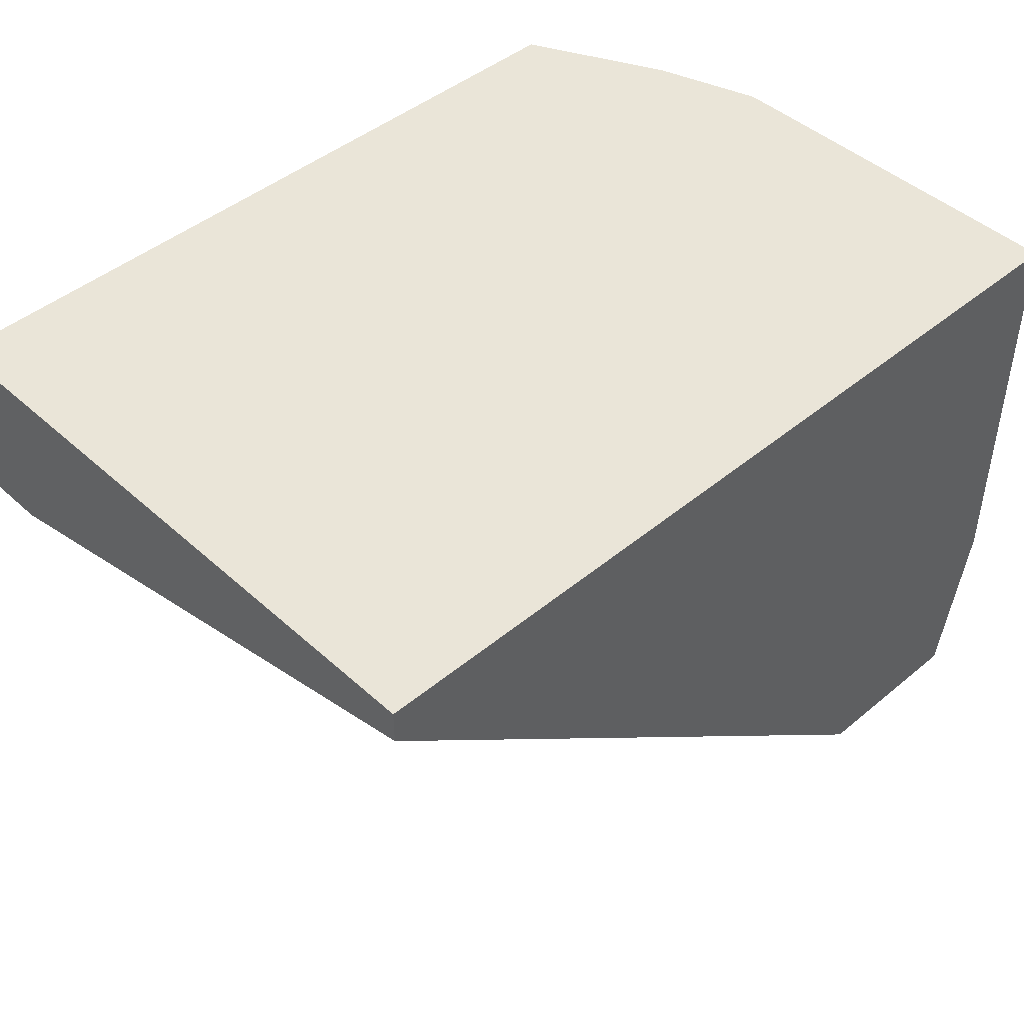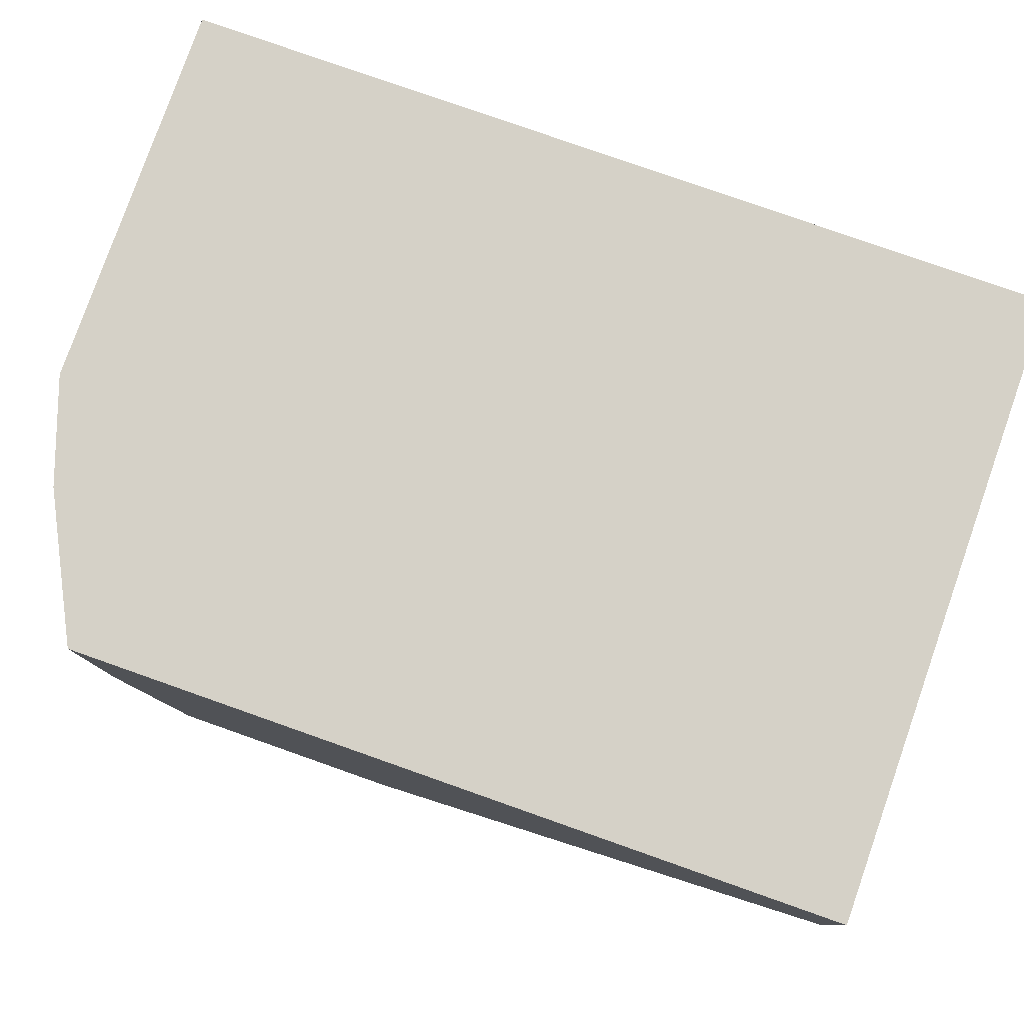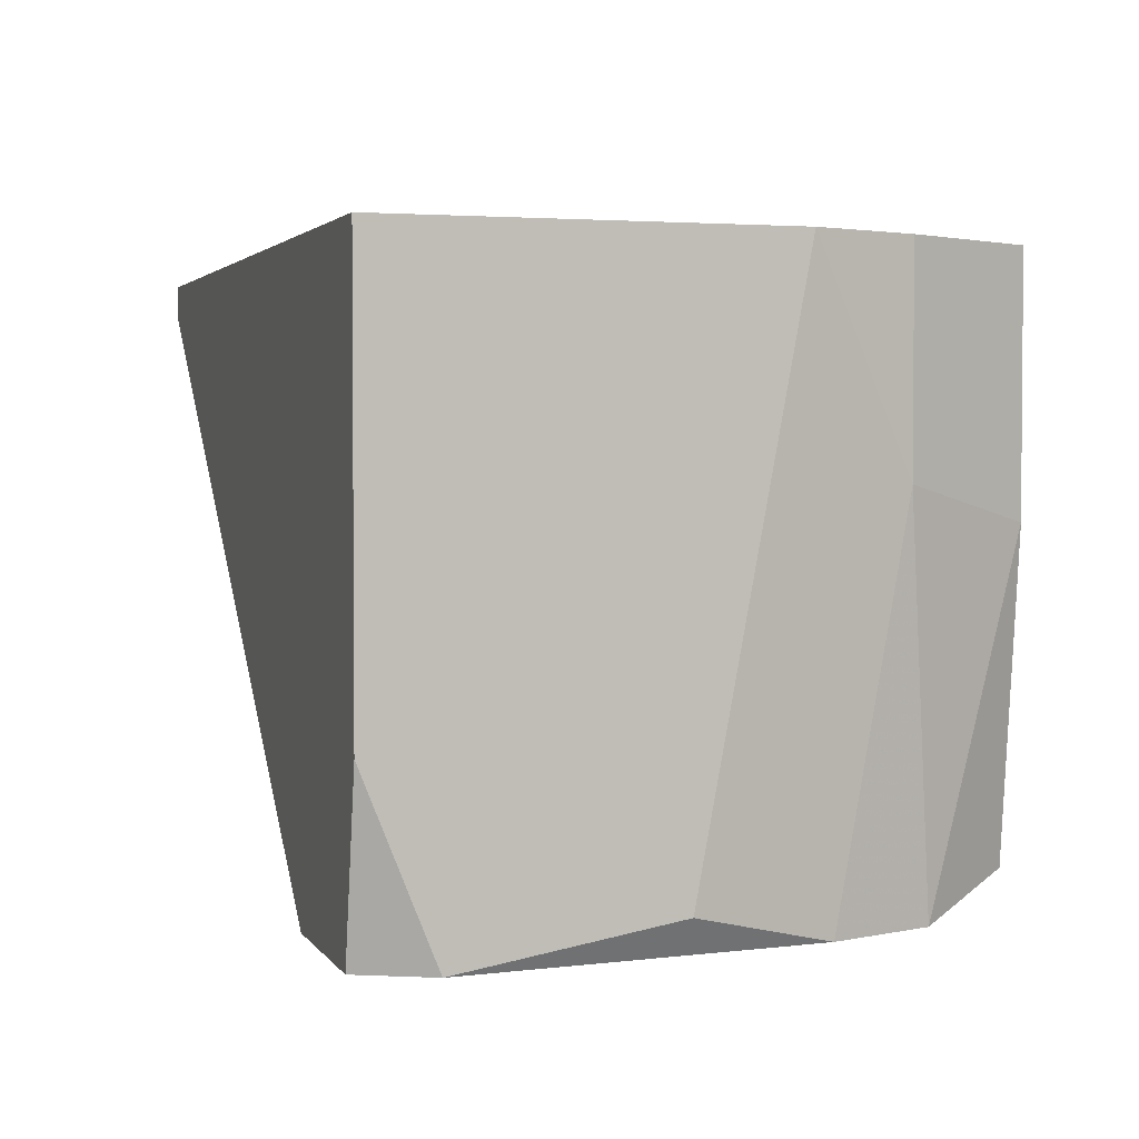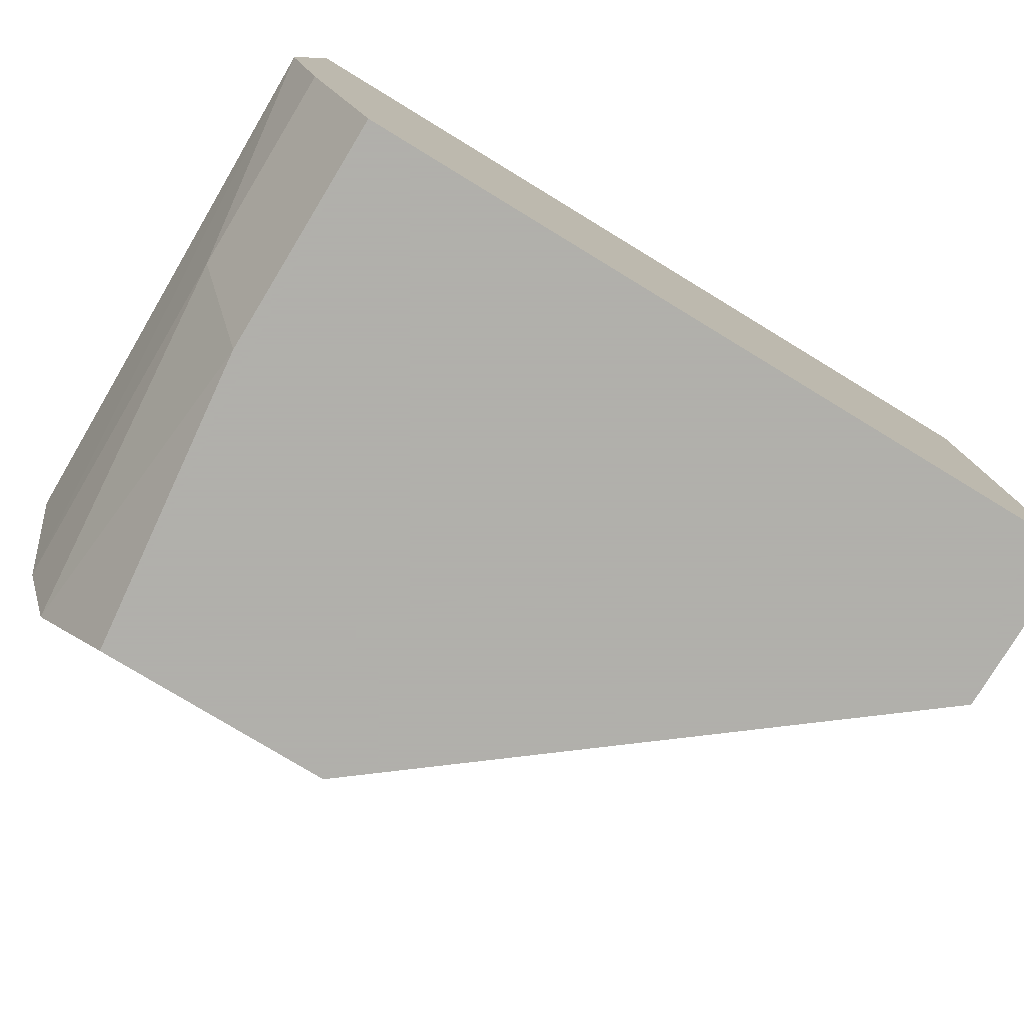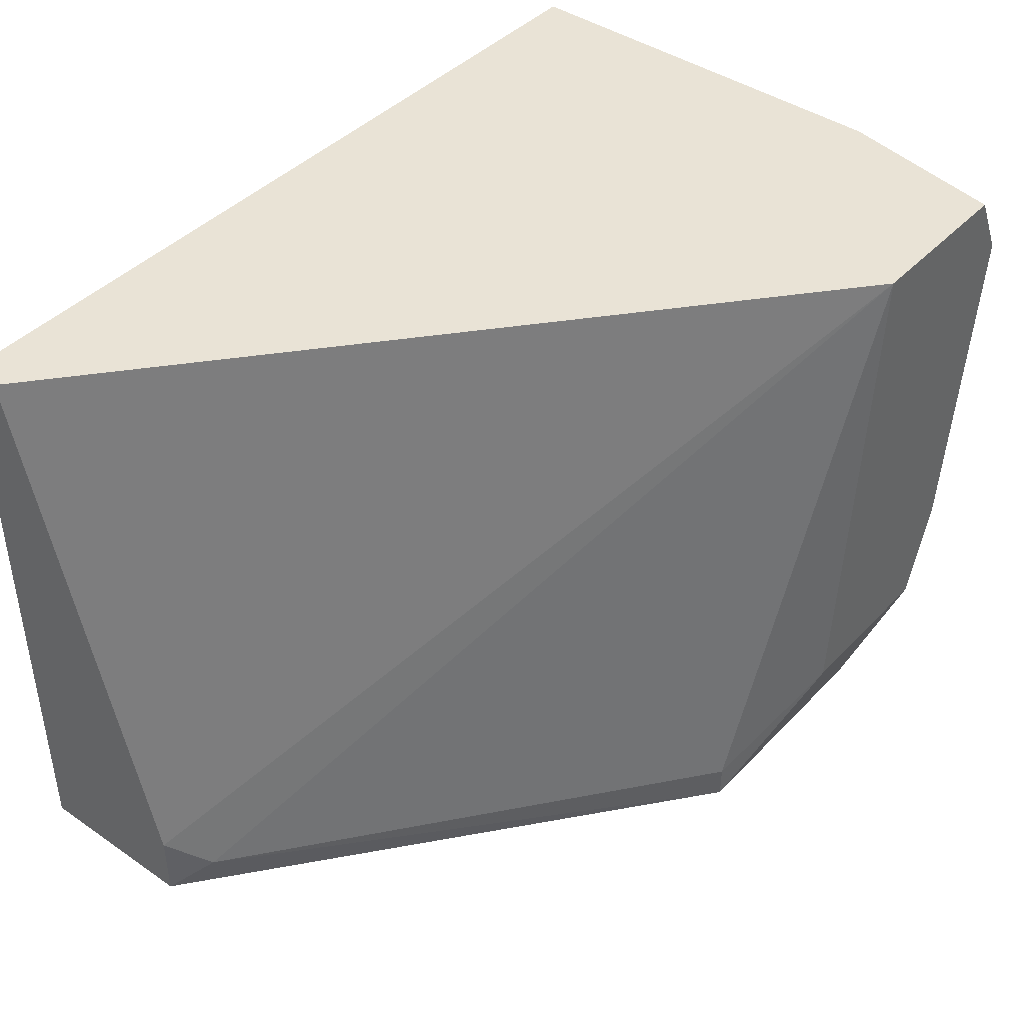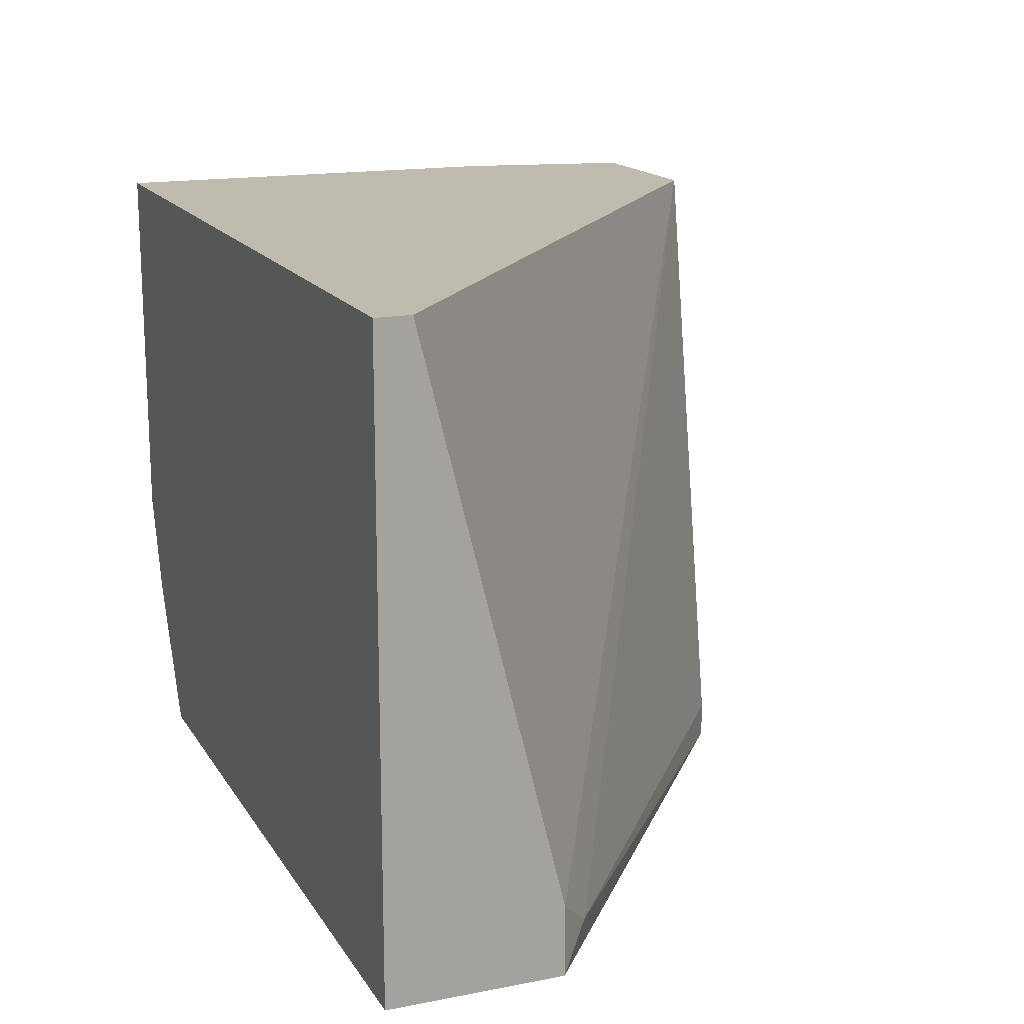
<metadata>
{"format":"obj","ext":"obj","renderer":"f3d","projection":"perspective","resolution":1024,"background":"white","views":[{"elev":45.2,"azim":-43.8,"up":"+Y"},{"elev":79.4,"azim":-160.6,"up":"+Y"},{"elev":2.7,"azim":72.2,"up":"+Y"},{"elev":-78.4,"azim":148.7,"up":"+Z"},{"elev":42.3,"azim":-50.6,"up":"+Z"},{"elev":16.2,"azim":-111.8,"up":"+Z"}]}
</metadata>
<code>
v 0.0252 -0.01031 -0.006958
v 0.0252 -0.01031 -0.007571
v 0.01726 -0.004195 -0.006958
v 0.02765 -0.01092 -0.005736
v 0.02826 -0.01092 0.00343
v 0.03009 -0.000528 -0.007571
v 0.03009 -0.004808 -0.007571
v 0.01665 -0.003584 -0.006346
v 0.01665 -0.003584 -0.007571
v 0.01665 -0.001139 0.00343
v 0.01665 -0.000528 -0.007571
v 0.01665 -0.000528 0.00343
v 0.0307 -0.01092 -0.005736
v 0.02948 -0.01031 -0.007571
v 0.03131 -0.01092 -0.003902
v 0.03131 -0.01092 0.00343
v 0.03131 -0.004195 -0.005124
v 0.03131 -0.000528 -0.005124
v 0.03193 -0.01092 0.002206
v 0.03193 -0.000528 -0.003292
v 0.03193 -0.000528 0.00343
v 0.03193 -0.01031 -0.00146
v 0.03193 -0.007862 0.00343
f 17 20 15
f 11 9 12
f 11 12 18
f 18 12 21
f 21 12 5
f 9 11 14
f 11 18 6
f 14 11 6
f 9 14 2
f 21 5 16
f 2 14 13
f 16 5 13
f 12 9 10
f 5 12 10
f 5 10 8
f 10 9 8
f 21 22 20
f 18 21 20
f 22 21 19
f 16 13 19
f 13 5 4
f 2 13 4
f 4 5 1
f 2 4 1
f 6 18 17
f 18 20 17
f 14 6 7
f 13 14 7
f 6 17 7
f 17 13 7
f 21 16 23
f 19 21 23
f 16 19 23
f 9 2 3
f 5 8 3
f 8 9 3
f 1 5 3
f 2 1 3
f 20 22 15
f 22 19 15
f 19 13 15
f 13 17 15

</code>
